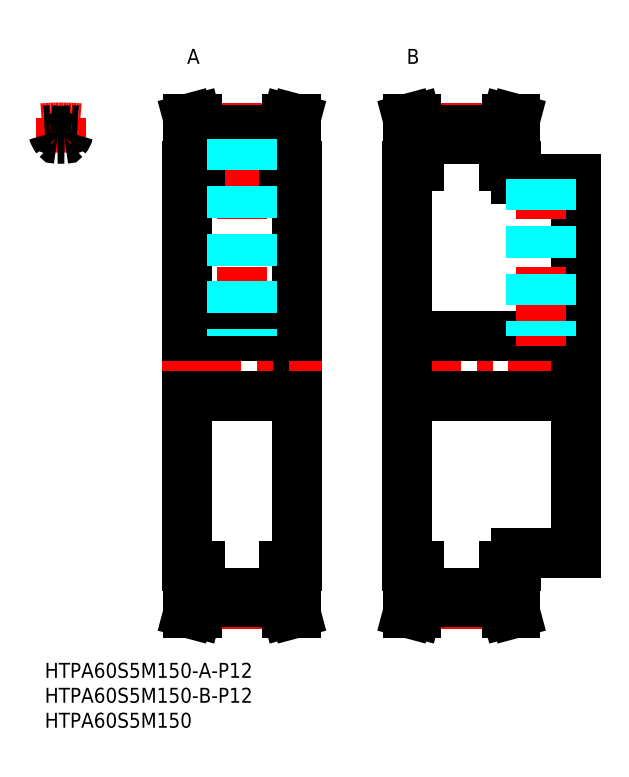
<metadata>
{"format":"dxf","ext":"dxf","renderer":"ezdxf+matplotlib","layout":"modelspace","background":"white","min_lineweight":24,"dpi":150}
</metadata>
<code>
0
SECTION
2
ENTITIES
0
LINE
8
MSM_CONTINUOUS
10
50.5
20
19.5
30
0
11
50.5
21
99.5
31
0
0
LINE
8
MSM_CONTINUOUS
10
28.5
20
19.5
30
0
11
28.5
21
99.5
31
0
0
LINE
8
MSM_CENTER
10
31
20
11.76
30
0
11
48
21
11.76
31
0
0
LINE
8
MSM_CONTINUOUS
10
31
20
14.01
30
0
11
48
21
14.01
31
0
0
LINE
8
MSM_CONTINUOUS
10
31
20
12.24
30
0
11
48
21
12.24
31
0
0
LINE
8
MSM_CONTINUOUS
10
29.4
20
19.5
30
0
11
29.4
21
12.45
31
0
0
LINE
8
MSM_CONTINUOUS
10
31
20
12.24
30
0
11
31
21
19.5
31
0
0
LINE
8
MSM_CONTINUOUS
10
28.74
20
10
30
0
11
30.4
21
10
31
0
0
LINE
8
MSM_CONTINUOUS
10
29.4
20
12.45
30
0
11
28.74
21
10
31
0
0
LINE
8
MSM_CONTINUOUS
10
31
20
12.24
30
0
11
30.4
21
10
31
0
0
LINE
8
MSM_CONTINUOUS
10
28.5
20
19.5
30
0
11
31
21
19.5
31
0
0
LINE
8
MSM_CONTINUOUS
10
49.6
20
19.5
30
0
11
49.6
21
12.45
31
0
0
LINE
8
MSM_CONTINUOUS
10
48
20
12.24
30
0
11
48
21
19.5
31
0
0
LINE
8
MSM_CONTINUOUS
10
48
20
12.24
30
0
11
48.6
21
10
31
0
0
LINE
8
MSM_CONTINUOUS
10
50.26
20
10
30
0
11
48.6
21
10
31
0
0
LINE
8
MSM_CONTINUOUS
10
49.6
20
12.45
30
0
11
50.26
21
10
31
0
0
LINE
8
MSM_CONTINUOUS
10
48
20
19.5
30
0
11
50.5
21
19.5
31
0
0
LINE
8
MSM_CENTER
10
39.5
20
63.5
30
0
11
39.5
21
109.2
31
0
0
LINE
8
MSM_CENTER
10
23.5
20
59.5
30
0
11
55.5
21
59.5
31
0
0
LINE
8
MSM_CONTINUOUS
10
28.5
20
65.5
30
0
11
50.5
21
65.5
31
0
0
LINE
8
MSM_CONTINUOUS
10
28.5
20
53.5
30
0
11
50.5
21
53.5
31
0
0
LINE
8
MSM_CENTER
10
31
20
107.2
30
0
11
48
21
107.2
31
0
0
LINE
8
MSM_CONTINUOUS
10
31
20
105
30
0
11
48
21
105
31
0
0
LINE
8
MSM_CONTINUOUS
10
31
20
106.8
30
0
11
48
21
106.8
31
0
0
LINE
8
MSM_CONTINUOUS
10
28.74
20
109
30
0
11
30.4
21
109
31
0
0
LINE
8
MSM_CONTINUOUS
10
28.5
20
99.5
30
0
11
31
21
99.5
31
0
0
LINE
8
MSM_CONTINUOUS
10
29.4
20
106.6
30
0
11
28.74
21
109
31
0
0
LINE
8
MSM_CONTINUOUS
10
29.4
20
99.5
30
0
11
29.4
21
106.6
31
0
0
LINE
8
MSM_CONTINUOUS
10
31
20
99.5
30
0
11
31
21
106.8
31
0
0
LINE
8
MSM_CONTINUOUS
10
31
20
106.8
30
0
11
30.4
21
109
31
0
0
LINE
8
MSM_CONTINUOUS
10
48
20
99.5
30
0
11
48
21
106.8
31
0
0
LINE
8
MSM_CONTINUOUS
10
49.6
20
99.5
30
0
11
49.6
21
106.6
31
0
0
LINE
8
MSM_CONTINUOUS
10
48
20
106.8
30
0
11
48.6
21
109
31
0
0
LINE
8
MSM_CONTINUOUS
10
49.6
20
106.6
30
0
11
50.26
21
109
31
0
0
LINE
8
MSM_CONTINUOUS
10
48
20
99.5
30
0
11
50.5
21
99.5
31
0
0
LINE
8
MSM_CONTINUOUS
10
50.26
20
109
30
0
11
48.6
21
109
31
0
0
LINE
8
MSM_CENTER
10
75
20
11.76
30
0
11
92
21
11.76
31
0
0
LINE
8
MSM_CENTER
10
67.5
20
59.5
30
0
11
111.5
21
59.5
31
0
0
LINE
8
MSM_CENTER
10
75
20
107.2
30
0
11
92
21
107.2
31
0
0
LINE
8
MSM_CONTINUOUS
10
75
20
106.8
30
0
11
92
21
106.8
31
0
0
LINE
8
MSM_CONTINUOUS
10
75
20
105
30
0
11
92
21
105
31
0
0
LINE
8
MSM_CONTINUOUS
10
72.5
20
53.5
30
0
11
106.5
21
53.5
31
0
0
LINE
8
MSM_CONTINUOUS
10
72.5
20
65.5
30
0
11
106.5
21
65.5
31
0
0
LINE
8
MSM_CONTINUOUS
10
75
20
12.24
30
0
11
92
21
12.24
31
0
0
LINE
8
MSM_CONTINUOUS
10
75
20
14.01
30
0
11
92
21
14.01
31
0
0
LINE
8
MSM_CONTINUOUS
10
75
20
12.24
30
0
11
75
21
19.5
31
0
0
LINE
8
MSM_CONTINUOUS
10
73.4
20
19.5
30
0
11
73.4
21
12.45
31
0
0
LINE
8
MSM_CONTINUOUS
10
75
20
12.24
30
0
11
74.4
21
10
31
0
0
LINE
8
MSM_CONTINUOUS
10
72.74
20
10
30
0
11
74.4
21
10
31
0
0
LINE
8
MSM_CONTINUOUS
10
73.4
20
12.45
30
0
11
72.74
21
10
31
0
0
LINE
8
MSM_CONTINUOUS
10
72.5
20
19.5
30
0
11
75
21
19.5
31
0
0
LINE
8
MSM_CONTINUOUS
10
75
20
99.5
30
0
11
75
21
106.8
31
0
0
LINE
8
MSM_CONTINUOUS
10
72.5
20
99.5
30
0
11
75
21
99.5
31
0
0
LINE
8
MSM_CONTINUOUS
10
72.74
20
109
30
0
11
74.4
21
109
31
0
0
LINE
8
MSM_CONTINUOUS
10
75
20
106.8
30
0
11
74.4
21
109
31
0
0
LINE
8
MSM_CONTINUOUS
10
73.4
20
99.5
30
0
11
73.4
21
106.6
31
0
0
LINE
8
MSM_CONTINUOUS
10
73.4
20
106.6
30
0
11
72.74
21
109
31
0
0
LINE
8
MSM_CONTINUOUS
10
106.5
20
22
30
0
11
106.5
21
97
31
0
0
LINE
8
MSM_CONTINUOUS
10
92
20
12.24
30
0
11
92
21
19.5
31
0
0
LINE
8
MSM_CONTINUOUS
10
93.6
20
19.5
30
0
11
93.6
21
12.45
31
0
0
LINE
8
MSM_CONTINUOUS
10
93.6
20
12.45
30
0
11
94.26
21
10
31
0
0
LINE
8
MSM_CONTINUOUS
10
94.26
20
10
30
0
11
92.6
21
10
31
0
0
LINE
8
MSM_CONTINUOUS
10
92
20
12.24
30
0
11
92.6
21
10
31
0
0
LINE
8
MSM_CONTINUOUS
10
94.5
20
22
30
0
11
106.5
21
22
31
0
0
LINE
8
MSM_CONTINUOUS
10
94.5
20
19.5
30
0
11
94.5
21
22
31
0
0
LINE
8
MSM_CONTINUOUS
10
92
20
19.5
30
0
11
94.5
21
19.5
31
0
0
LINE
8
MSM_CENTER
10
99.5
20
63.5
30
0
11
99.5
21
99
31
0
0
LINE
8
MSM_CONTINUOUS
10
94.5
20
97
30
0
11
106.5
21
97
31
0
0
LINE
8
MSM_CONTINUOUS
10
92
20
99.5
30
0
11
92
21
106.8
31
0
0
LINE
8
MSM_CONTINUOUS
10
92
20
99.5
30
0
11
94.5
21
99.5
31
0
0
LINE
8
MSM_CONTINUOUS
10
92
20
106.8
30
0
11
92.6
21
109
31
0
0
LINE
8
MSM_CONTINUOUS
10
94.26
20
109
30
0
11
92.6
21
109
31
0
0
LINE
8
MSM_CONTINUOUS
10
93.6
20
106.6
30
0
11
94.26
21
109
31
0
0
LINE
8
MSM_CONTINUOUS
10
93.6
20
99.5
30
0
11
93.6
21
106.6
31
0
0
LINE
8
MSM_CONTINUOUS
10
94.5
20
97
30
0
11
94.5
21
99.5
31
0
0
LINE
8
MSM_CENTER
10
3.25
20
103
30
0
11
3.25
21
109.2
31
0
0
ARC
8
MSM_CENTER
10
3.25
20
59.5
30
0
40
47.75
50
85.5
51
94.5
0
ARC
8
MSM_CONTINUOUS
10
3.25
20
59.5
30
0
40
47.27
50
92.54
51
93.94
0
ARC
8
MSM_CONTINUOUS
10
1.177
20
106.2
30
0
40
0.55
50
14.8
51
92.54
0
ARC
8
MSM_CONTINUOUS
10
3.25
20
59.5
30
0
40
45.5
50
89.09
51
90.91
0
ARC
8
MSM_CONTINUOUS
10
3.973
20
105.2
30
0
40
0.25
50
269.1
51
320.9
0
ARC
8
MSM_CONTINUOUS
10
1.625
20
107.1
30
0
40
3.275
50
320.9
51
345.2
0
ARC
8
MSM_CONTINUOUS
10
4.875
20
107.1
30
0
40
3.275
50
194.8
51
219.1
0
ARC
8
MSM_CONTINUOUS
10
2.527
20
105.2
30
0
40
0.25
50
219.1
51
270.9
0
ARC
8
MSM_CONTINUOUS
10
3.25
20
59.5
30
0
40
47.27
50
86.06
51
87.46
0
ARC
8
MSM_CONTINUOUS
10
5.323
20
106.2
30
0
40
0.55
50
87.46
51
165.2
0
INSERT
8
MSM_CONTINUOUS
2
*U3
10
0
20
0
30
0
0
INSERT
8
MSM_CONTINUOUS
2
*U4
10
0
20
0
30
0
0
INSERT
8
MSM_CONTINUOUS
2
*U5
10
0
20
0
30
0
0
LINE
8
MSM_CONTINUOUS
10
72.5
20
19.5
30
0
11
72.5
21
99.5
31
0
0
INSERT
8
MSM_CONTINUOUS
2
*U6
10
0
20
0
30
0
0
INSERT
8
MSM_CONTINUOUS
2
*U7
10
0
20
0
30
0
0
LINE
8
MSM_DASHED
10
41.5
20
105
30
0
11
41.5
21
65.5
31
0
0
LINE
8
MSM_DASHED
10
41.12
20
105
30
0
11
41.12
21
65.5
31
0
0
LINE
8
MSM_DASHED
10
37.88
20
105
30
0
11
37.88
21
65.5
31
0
0
LINE
8
MSM_DASHED
10
37.5
20
105
30
0
11
37.5
21
65.5
31
0
0
LINE
8
MSM_DASHED
10
101.5
20
97
30
0
11
101.5
21
65.5
31
0
0
LINE
8
MSM_DASHED
10
101.1
20
97
30
0
11
101.1
21
65.5
31
0
0
LINE
8
MSM_DASHED
10
97.88
20
97
30
0
11
97.88
21
65.5
31
0
0
LINE
8
MSM_DASHED
10
97.5
20
97
30
0
11
97.5
21
65.5
31
0
0
ENDSEC
0
EOF

</code>
